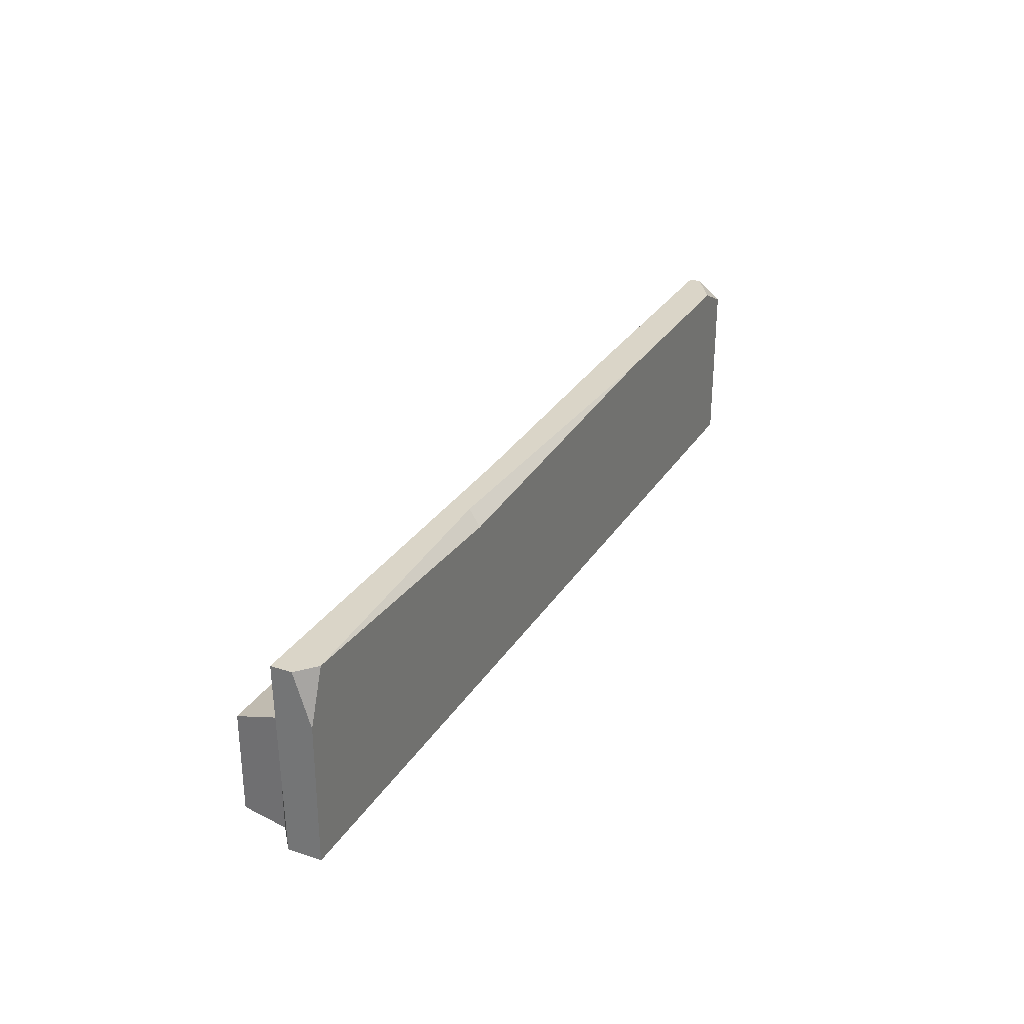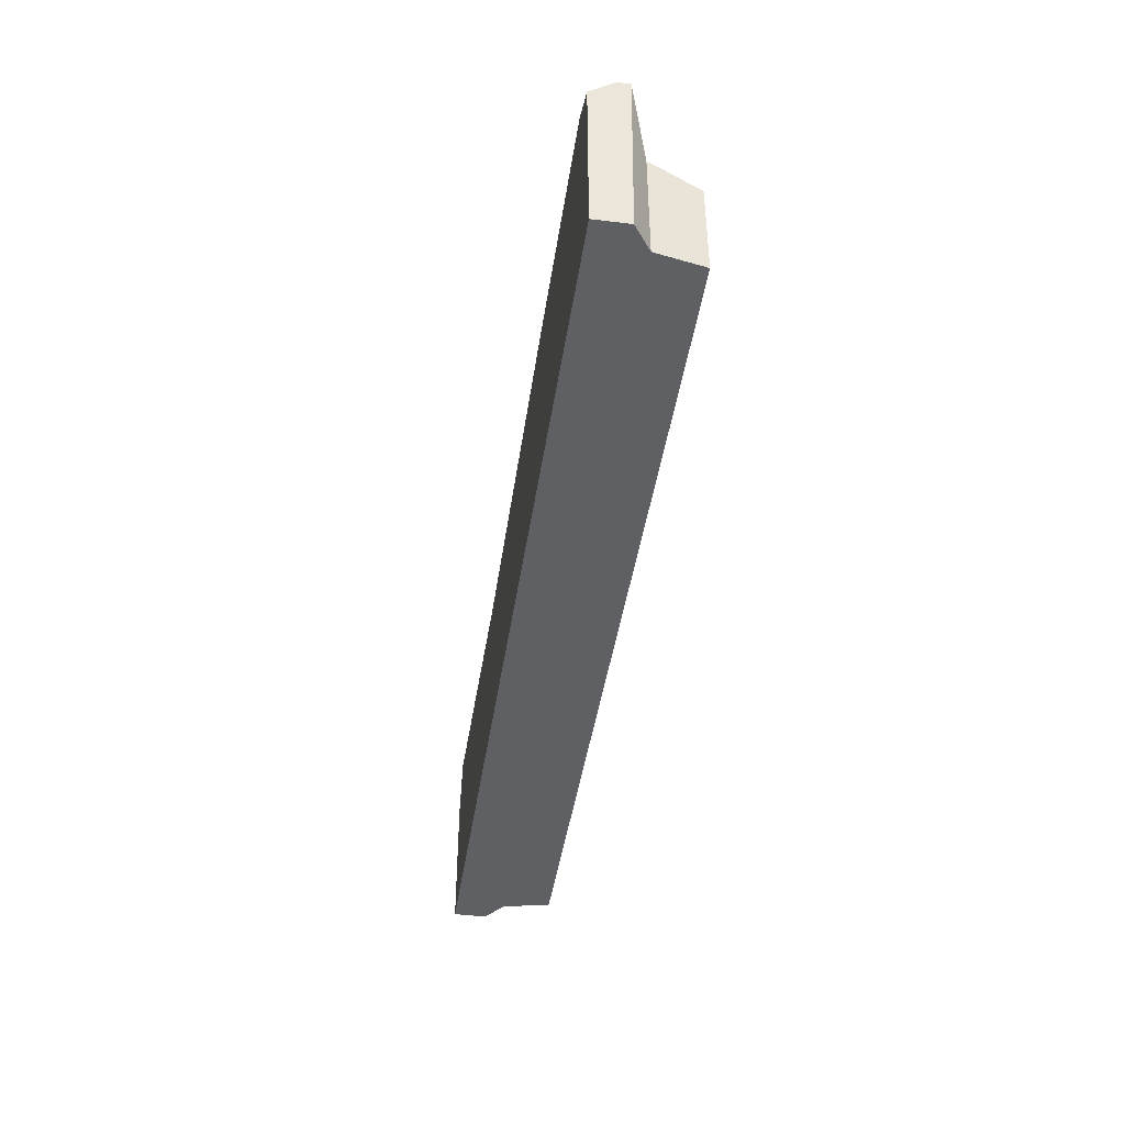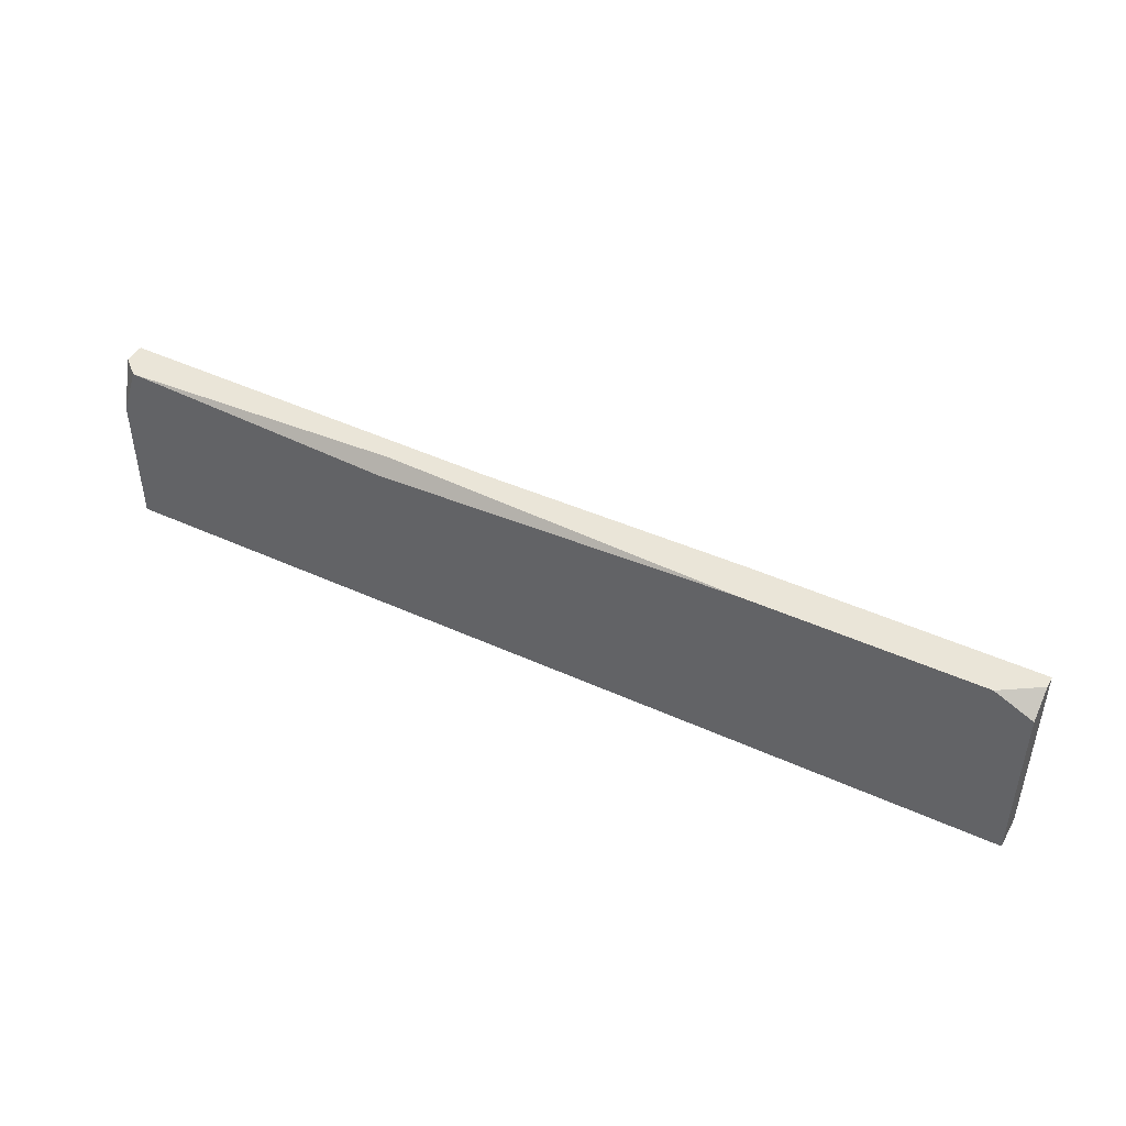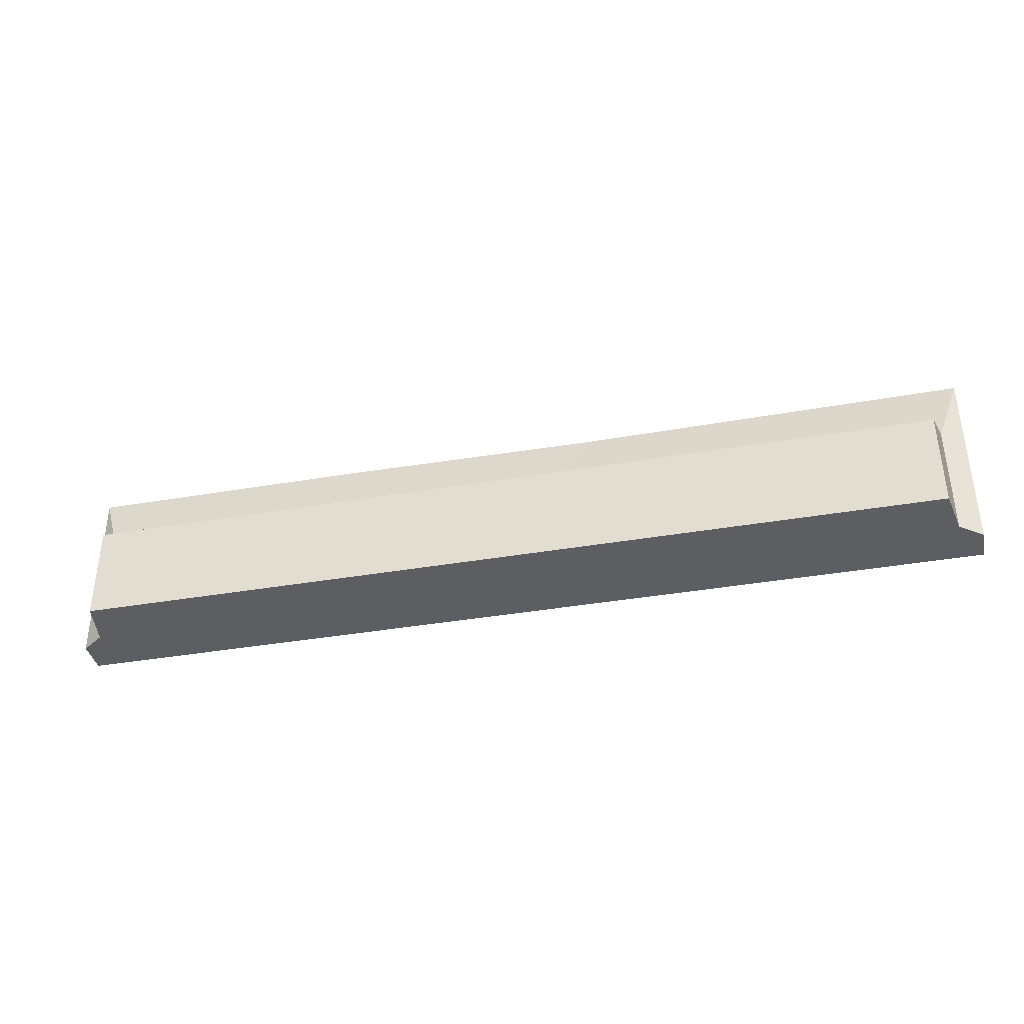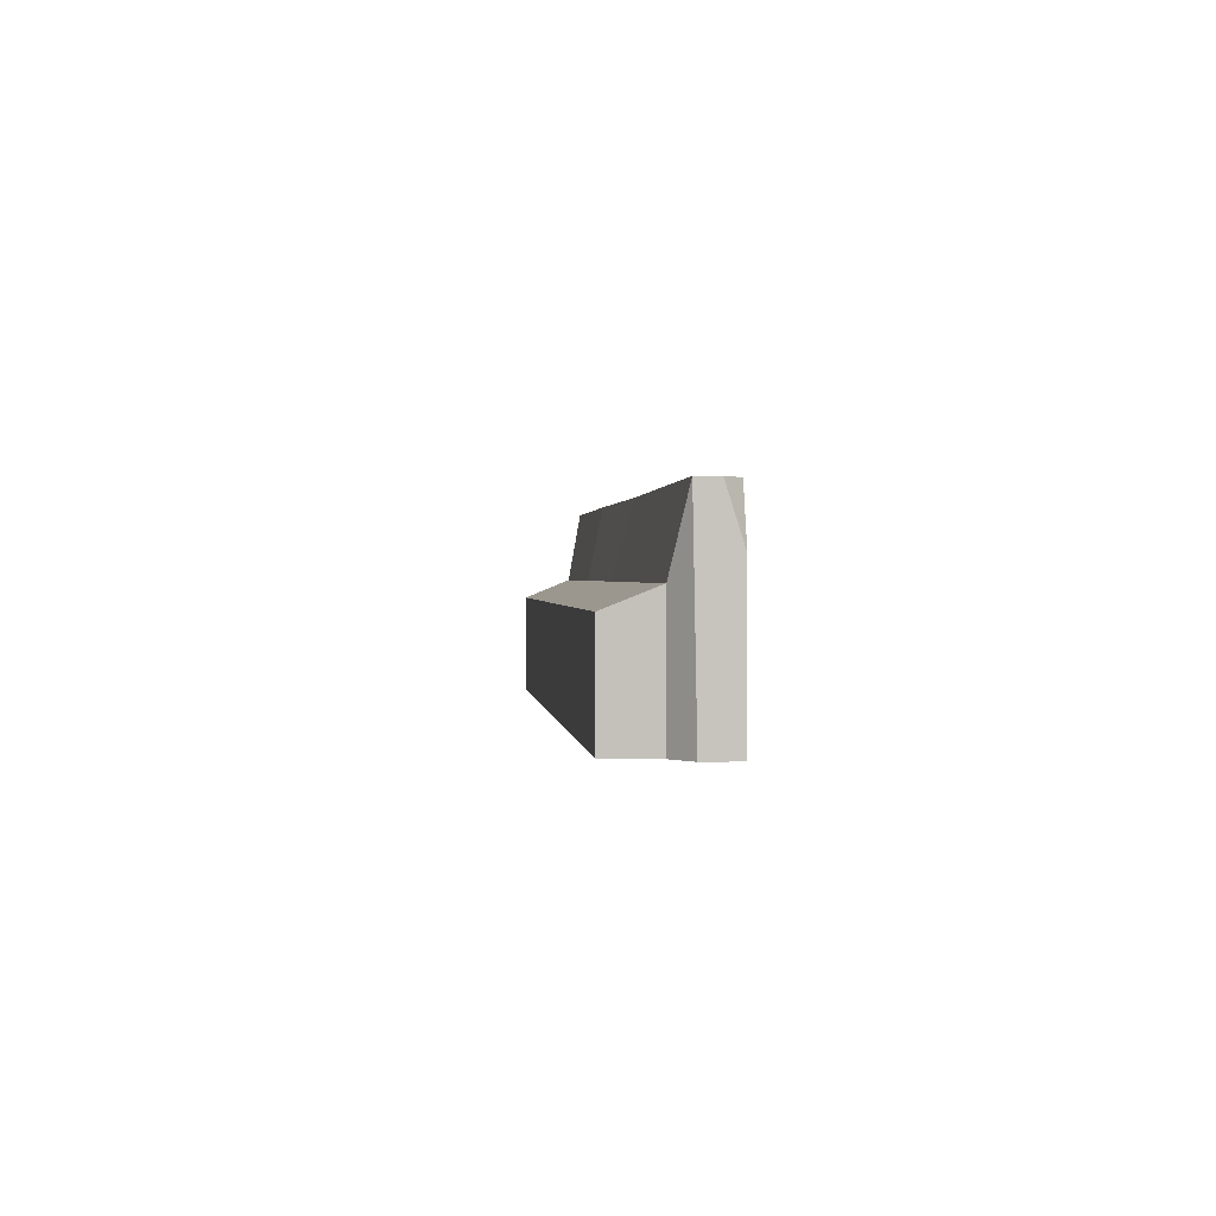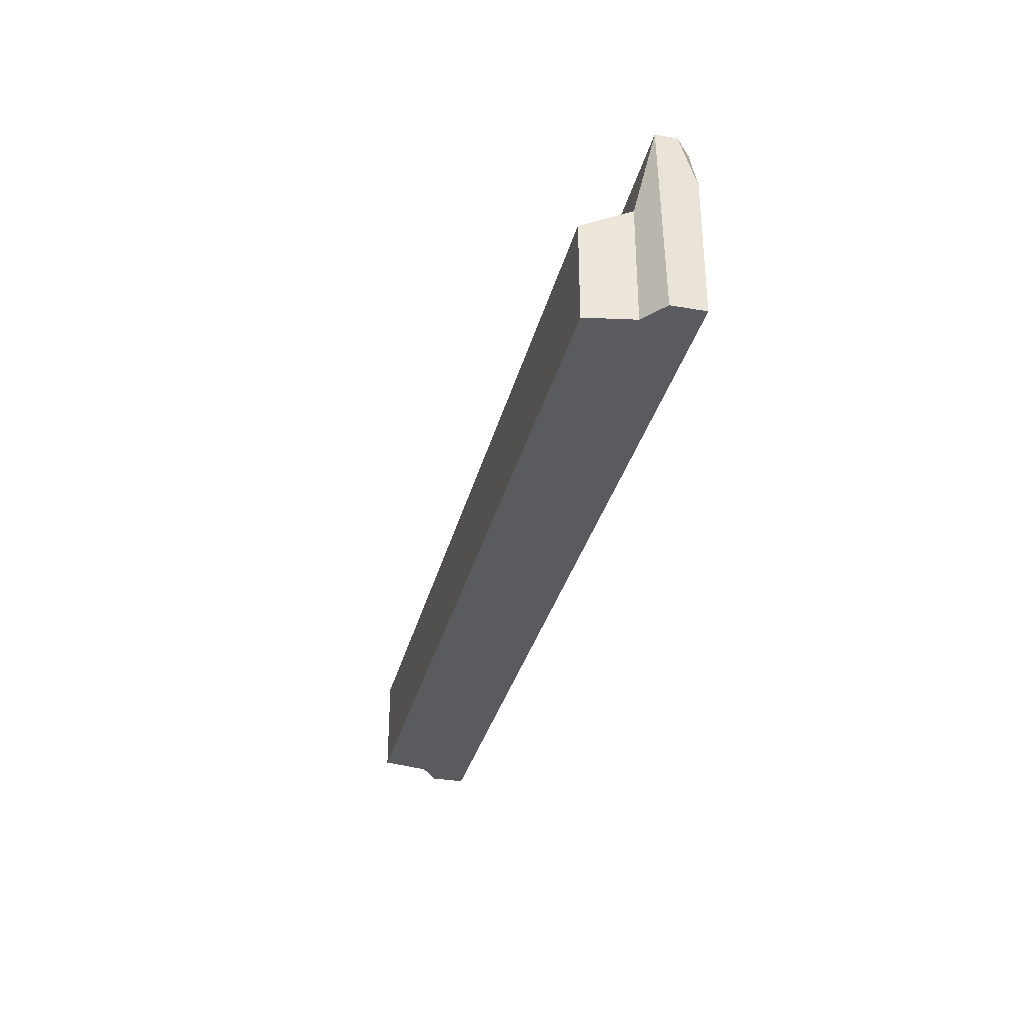
<metadata>
{"format":"obj","ext":"obj","renderer":"f3d","projection":"perspective","resolution":1024,"background":"white","views":[{"elev":29.2,"azim":116.3,"up":"+Z"},{"elev":-43.6,"azim":-98.4,"up":"+Z"},{"elev":44.9,"azim":-152.1,"up":"+Z"},{"elev":-38.1,"azim":12.4,"up":"+Z"},{"elev":0.9,"azim":84.7,"up":"+Z"},{"elev":-33.0,"azim":76.3,"up":"+Z"}]}
</metadata>
<code>
v -72.52 -7.963 16.46
v 72.52 -7.963 16.46
v -71.44 8.398 31.45
v 77.83 5.719 31.45
v -77.83 8.398 28.2
v 74.78 8.398 31.45
v -77.83 2.299 31.45
v 77.83 2.299 31.45
v -73.95 -0.1112 19.64
v 73.96 -0.1112 19.64
v -77.83 4.278 31.45
v 27.27 6.3 31.45
v 12.74 2.879 31.45
v -32.97 8.398 31.45
v -31.51 2.299 31.45
v 8.194 -0.1112 19.64
v -31.39 -0.1112 19.64
v 77.83 8.398 22.99
v -77.81 8.398 0
v 77.83 8.398 0
v 77.83 2.894 0
v -77.83 2.734 0
v 73.96 -0.1112 0
v -73.95 -0.1112 0
v -72.52 -7.963 0
v 72.52 -7.963 0
v 27.88 8.398 29
f 6 8 4
f 8 18 4
f 4 18 6
f 13 16 10 8
f 10 23 21 8
f 16 2 10
f 2 26 23 10
f 5 11 3
f 3 14 5
f 14 15 13 12
f 7 15 14 3
f 15 17 16 13
f 9 17 15 7
f 1 17 9
f 1 2 16 17
f 7 3 11
f 5 7 11
f 12 13 8 6
f 8 21 20 18
f 6 18 20
f 25 26 2 1
f 19 22 7 5
f 22 24 9 7
f 24 25 1 9
f 12 6 27
f 14 19 5
f 12 27 14
f 19 20 23 24
f 27 6 20
f 14 27 20 19
f 23 20 21
f 24 23 26 25
f 19 24 22

</code>
